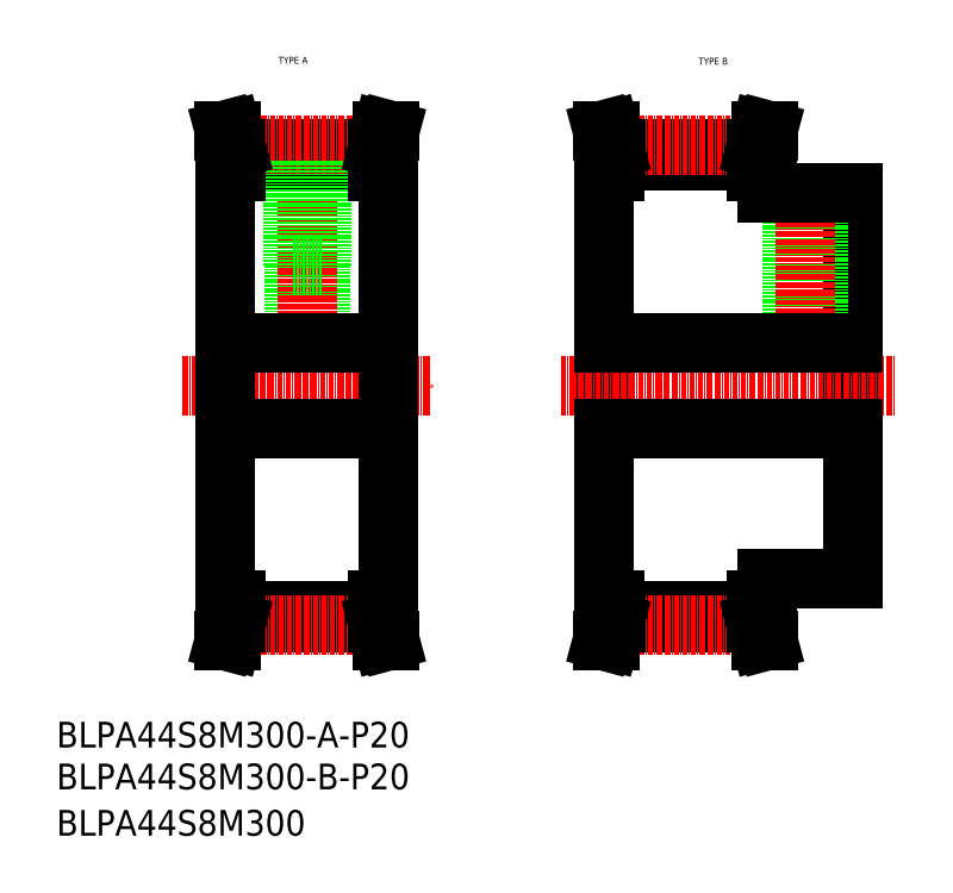
<metadata>
{"format":"dxf","ext":"dxf","renderer":"ezdxf+matplotlib","layout":"modelspace","background":"white","min_lineweight":24,"dpi":150}
</metadata>
<code>
0
SECTION
2
ENTITIES
0
TEXT
8
0
10
-286
20
-35.04
30
0
40
6
1
BLPA44S8M300-B-P20
0
TEXT
8
0
10
-286
20
-45.85
30
0
40
6
1
BLPA44S8M300
0
TEXT
8
0
10
-136.2
20
134.1
30
0
40
1.6
1
TYPE B
0
TEXT
8
0
10
-234.2
20
134.3
30
0
40
1.6
1
TYPE A
0
TEXT
8
0
10
-286
20
-25.27
30
0
40
6
1
BLPA44S8M300-A-P20
0
LINE
8
CENTER
10
-256.5
20
59.23
30
0
11
-198.5
21
59.23
31
0
0
LINE
8
0
10
-246.5
20
109.2
30
0
11
-246.5
21
9.225
31
0
0
LINE
8
0
10
-208.5
20
109.2
30
0
11
-208.5
21
9.225
31
0
0
LINE
8
0
10
-230.5
20
87.23
30
0
11
-230.5
21
69.23
31
0
0
LINE
8
0
10
-230
20
87.23
30
0
11
-230
21
69.23
31
0
0
LINE
8
0
10
-225.1
20
87.23
30
0
11
-225.1
21
69.23
31
0
0
LINE
8
0
10
-224.5
20
87.23
30
0
11
-224.5
21
69.23
31
0
0
LINE
8
CENTER
10
-227.5
20
120.3
30
0
11
-227.5
21
64.23
31
0
0
LINE
8
0
10
-244
20
3.89
30
0
11
-211
21
3.89
31
0
0
LINE
8
0
10
-244
20
6.72
30
0
11
-211
21
6.72
31
0
0
LINE
8
CENTER
10
-244.2
20
3.2
30
0
11
-210.8
21
3.2
31
0
0
LINE
8
0
10
-246.8
20
-0.2746
30
0
11
-245.6
21
4.101
31
0
0
LINE
8
0
10
-245.1
20
-0.2746
30
0
11
-244
21
3.89
31
0
0
LINE
8
0
10
-246.8
20
-0.2746
30
0
11
-245.1
21
-0.2746
31
0
0
LINE
8
0
10
-246.5
20
9.225
30
0
11
-244
21
9.225
31
0
0
LINE
8
0
10
-244
20
3.89
30
0
11
-244
21
9.225
31
0
0
LINE
8
0
10
-245.6
20
4.101
30
0
11
-245.6
21
9.225
31
0
0
LINE
8
0
10
-209.9
20
-0.2746
30
0
11
-211
21
3.89
31
0
0
LINE
8
0
10
-208.3
20
-0.2746
30
0
11
-209.4
21
4.101
31
0
0
LINE
8
0
10
-208.3
20
-0.2746
30
0
11
-209.9
21
-0.2746
31
0
0
LINE
8
0
10
-211
20
3.89
30
0
11
-211
21
9.225
31
0
0
LINE
8
0
10
-208.5
20
9.225
30
0
11
-211
21
9.225
31
0
0
LINE
8
0
10
-209.4
20
4.101
30
0
11
-209.4
21
9.225
31
0
0
LINE
8
0
10
-246.5
20
49.23
30
0
11
-208.5
21
49.23
31
0
0
LINE
8
0
10
-246.5
20
69.23
30
0
11
-208.5
21
69.23
31
0
0
LINE
8
0
10
-230.8
20
87.23
30
0
11
-224.3
21
87.23
31
0
0
LINE
8
0
10
-244
20
114.6
30
0
11
-211
21
114.6
31
0
0
LINE
8
0
10
-244
20
111.7
30
0
11
-211
21
111.7
31
0
0
LINE
8
CENTER
10
-244.2
20
115.3
30
0
11
-210.8
21
115.3
31
0
0
LINE
8
0
10
-230.8
20
111.7
30
0
11
-230.8
21
87.23
31
0
0
LINE
8
0
10
-246.8
20
118.7
30
0
11
-245.1
21
118.7
31
0
0
LINE
8
0
10
-246.5
20
109.2
30
0
11
-244
21
109.2
31
0
0
LINE
8
0
10
-244
20
114.6
30
0
11
-244
21
109.2
31
0
0
LINE
8
0
10
-245.6
20
114.3
30
0
11
-245.6
21
109.2
31
0
0
LINE
8
0
10
-245.1
20
118.7
30
0
11
-244
21
114.6
31
0
0
LINE
8
0
10
-246.8
20
118.7
30
0
11
-245.6
21
114.3
31
0
0
LINE
8
0
10
-224.3
20
111.7
30
0
11
-224.3
21
87.23
31
0
0
LINE
8
0
10
-208.5
20
109.2
30
0
11
-211
21
109.2
31
0
0
LINE
8
0
10
-211
20
114.6
30
0
11
-211
21
109.2
31
0
0
LINE
8
0
10
-209.4
20
114.3
30
0
11
-209.4
21
109.2
31
0
0
LINE
8
0
10
-208.3
20
118.7
30
0
11
-209.4
21
114.3
31
0
0
LINE
8
0
10
-209.9
20
118.7
30
0
11
-211
21
114.6
31
0
0
LINE
8
0
10
-208.3
20
118.7
30
0
11
-209.9
21
118.7
31
0
0
LINE
8
0
10
-158.3
20
109.2
30
0
11
-158.3
21
9.225
31
0
0
LINE
8
0
10
-100.3
20
104.2
30
0
11
-100.3
21
14.23
31
0
0
LINE
8
0
10
-108.9
20
104.2
30
0
11
-108.9
21
69.23
31
0
0
LINE
8
0
10
-108.3
20
104.2
30
0
11
-108.3
21
69.23
31
0
0
LINE
8
0
10
-113.8
20
104.2
30
0
11
-113.8
21
69.23
31
0
0
LINE
8
0
10
-114.3
20
104.2
30
0
11
-114.3
21
69.23
31
0
0
LINE
8
CENTER
10
-111.3
20
109.2
30
0
11
-111.3
21
64.23
31
0
0
LINE
8
CENTER
10
-168.3
20
59.23
30
0
11
-90.34
21
59.23
31
0
0
LINE
8
0
10
-158.3
20
49.23
30
0
11
-100.3
21
49.23
31
0
0
LINE
8
0
10
-158.3
20
69.23
30
0
11
-100.3
21
69.23
31
0
0
LINE
8
0
10
-155.8
20
6.72
30
0
11
-122.8
21
6.72
31
0
0
LINE
8
0
10
-155.8
20
3.89
30
0
11
-122.8
21
3.89
31
0
0
LINE
8
CENTER
10
-156
20
3.2
30
0
11
-122.7
21
3.2
31
0
0
LINE
8
0
10
-157
20
-0.2746
30
0
11
-155.8
21
3.89
31
0
0
LINE
8
0
10
-158.6
20
-0.2746
30
0
11
-157.4
21
4.101
31
0
0
LINE
8
0
10
-158.6
20
-0.2746
30
0
11
-157
21
-0.2746
31
0
0
LINE
8
0
10
-157.4
20
4.101
30
0
11
-157.4
21
9.225
31
0
0
LINE
8
0
10
-155.8
20
3.89
30
0
11
-155.8
21
9.225
31
0
0
LINE
8
0
10
-158.3
20
9.225
30
0
11
-155.8
21
9.225
31
0
0
LINE
8
0
10
-158.3
20
59.23
30
0
11
-158.3
21
59.23
31
0
0
LINE
8
0
10
-120.1
20
-0.2746
30
0
11
-121.2
21
4.101
31
0
0
LINE
8
0
10
-121.7
20
-0.2746
30
0
11
-122.8
21
3.89
31
0
0
LINE
8
0
10
-120.1
20
-0.2746
30
0
11
-121.7
21
-0.2746
31
0
0
LINE
8
0
10
-120.3
20
14.23
30
0
11
-100.3
21
14.23
31
0
0
LINE
8
0
10
-121.2
20
4.101
30
0
11
-121.2
21
9.225
31
0
0
LINE
8
0
10
-120.3
20
9.225
30
0
11
-122.8
21
9.225
31
0
0
LINE
8
0
10
-122.8
20
3.89
30
0
11
-122.8
21
9.225
31
0
0
LINE
8
0
10
-120.3
20
14.23
30
0
11
-120.3
21
9.225
31
0
0
LINE
8
0
10
-155.8
20
114.6
30
0
11
-122.8
21
114.6
31
0
0
LINE
8
0
10
-155.8
20
111.7
30
0
11
-122.8
21
111.7
31
0
0
LINE
8
CENTER
10
-156
20
115.3
30
0
11
-122.7
21
115.3
31
0
0
LINE
8
0
10
-158.3
20
84.23
30
0
11
-158.3
21
84.23
31
0
0
LINE
8
0
10
-158.3
20
109.2
30
0
11
-155.8
21
109.2
31
0
0
LINE
8
0
10
-155.8
20
114.6
30
0
11
-155.8
21
109.2
31
0
0
LINE
8
0
10
-157.4
20
114.3
30
0
11
-157.4
21
109.2
31
0
0
LINE
8
0
10
-158.6
20
118.7
30
0
11
-157.4
21
114.3
31
0
0
LINE
8
0
10
-157
20
118.7
30
0
11
-155.8
21
114.6
31
0
0
LINE
8
0
10
-158.6
20
118.7
30
0
11
-157
21
118.7
31
0
0
LINE
8
0
10
-120.3
20
104.2
30
0
11
-100.3
21
104.2
31
0
0
LINE
8
0
10
-122.8
20
114.6
30
0
11
-122.8
21
109.2
31
0
0
LINE
8
0
10
-120.3
20
109.2
30
0
11
-122.8
21
109.2
31
0
0
LINE
8
0
10
-120.1
20
118.7
30
0
11
-121.7
21
118.7
31
0
0
LINE
8
0
10
-121.7
20
118.7
30
0
11
-122.8
21
114.6
31
0
0
LINE
8
0
10
-120.1
20
118.7
30
0
11
-121.2
21
114.3
31
0
0
LINE
8
0
10
-121.2
20
114.3
30
0
11
-121.2
21
109.2
31
0
0
LINE
8
0
10
-120.3
20
109.2
30
0
11
-120.3
21
104.2
31
0
0
ENDSEC
0
EOF

</code>
